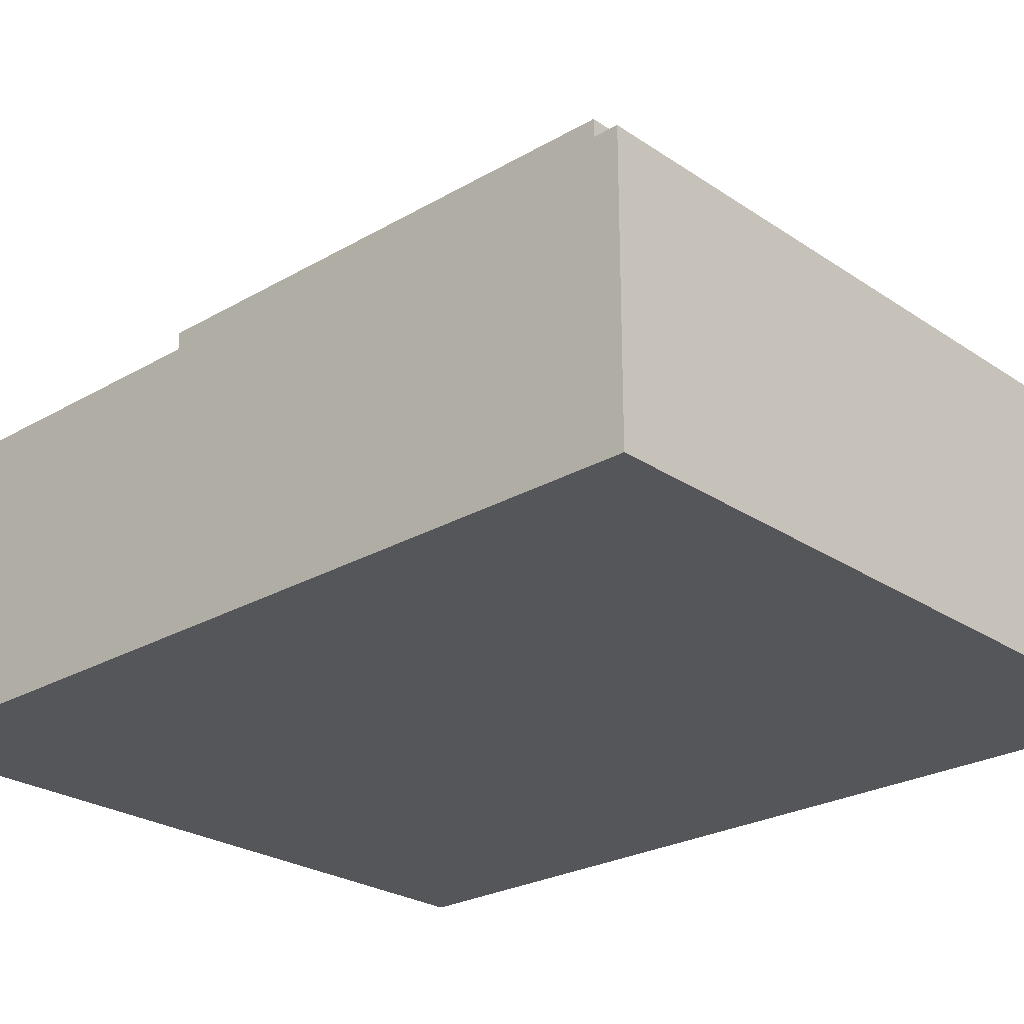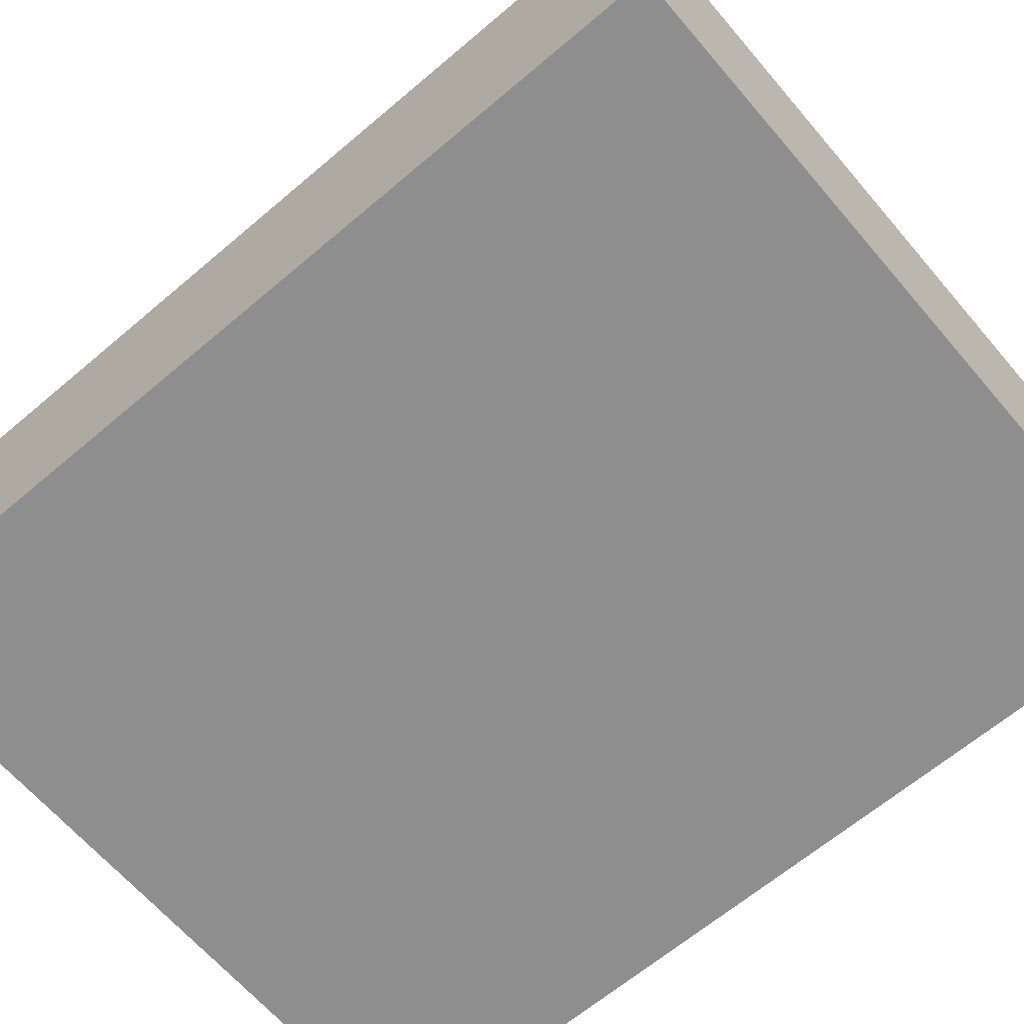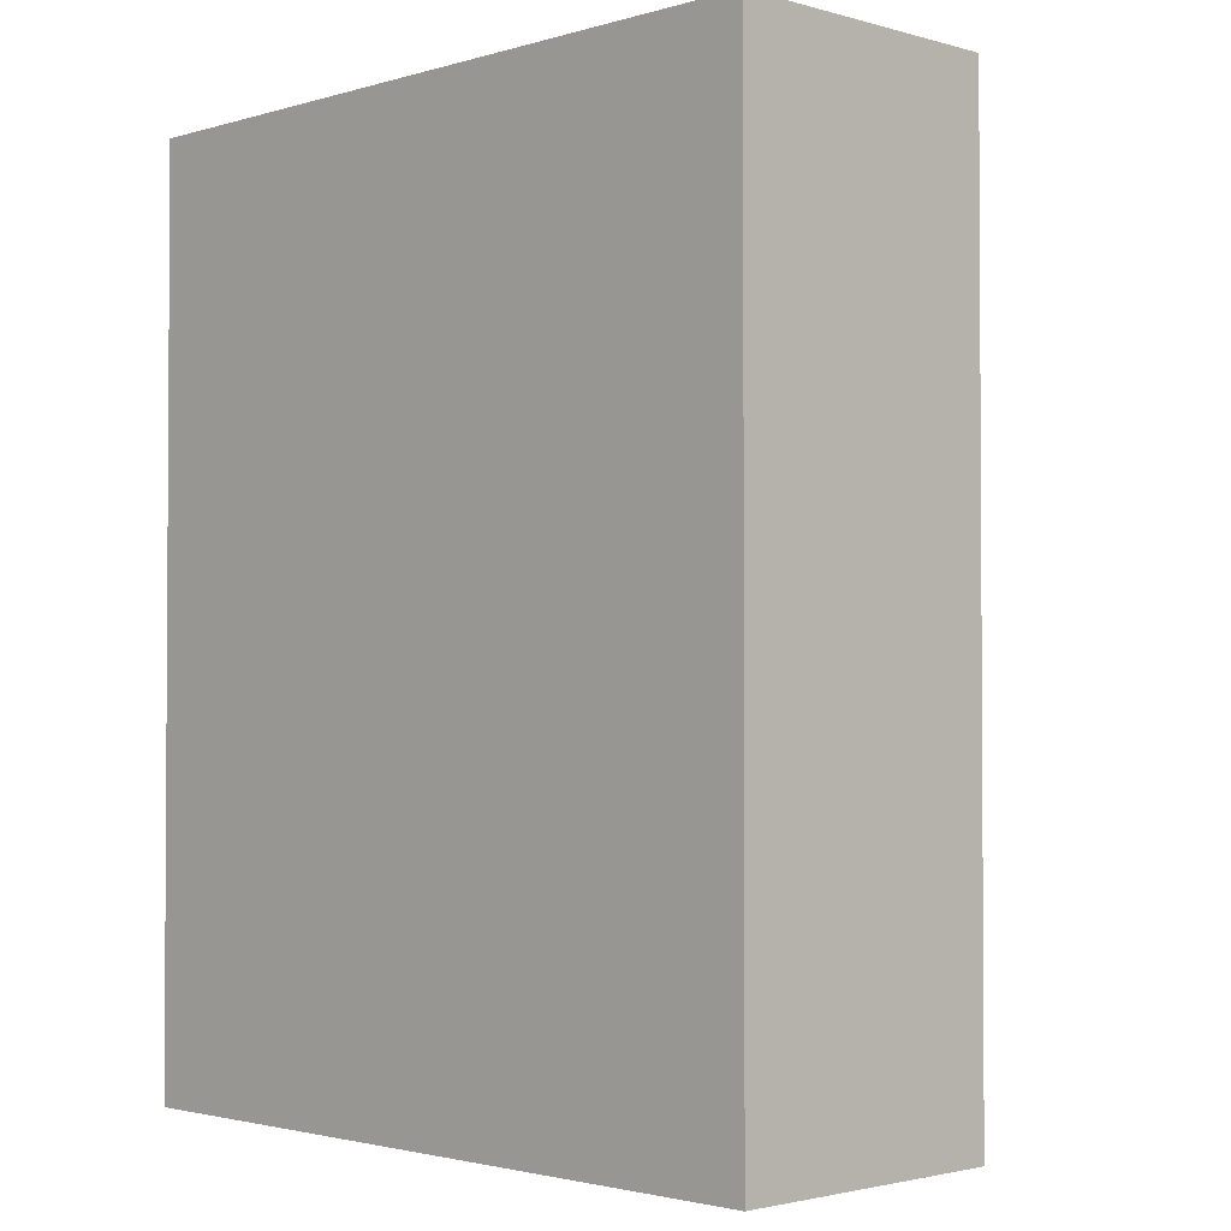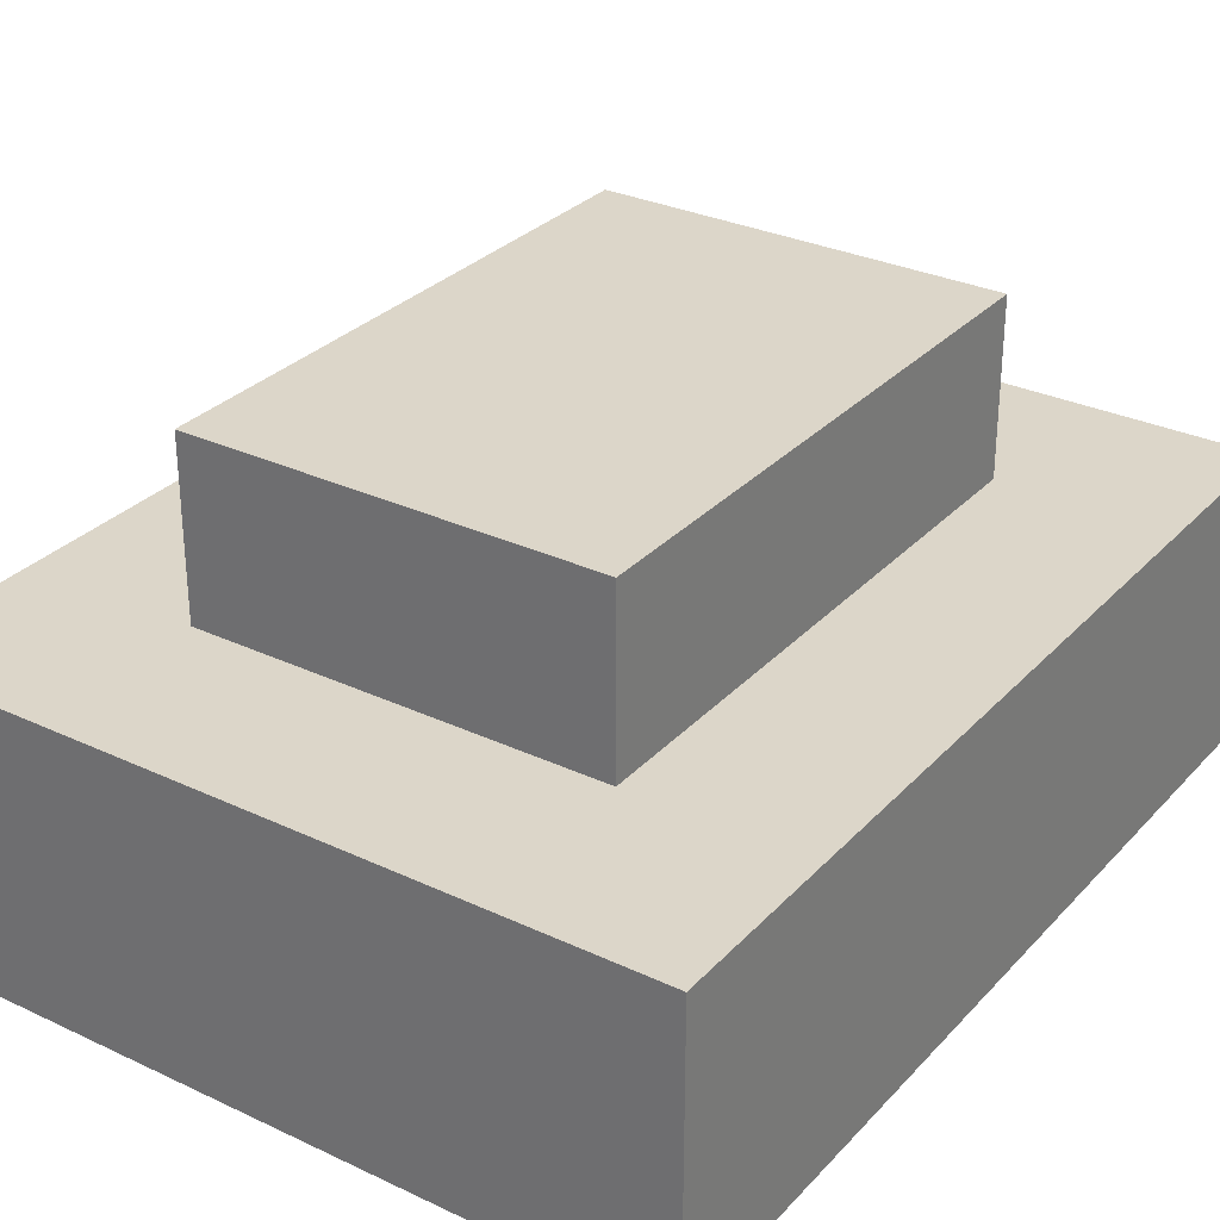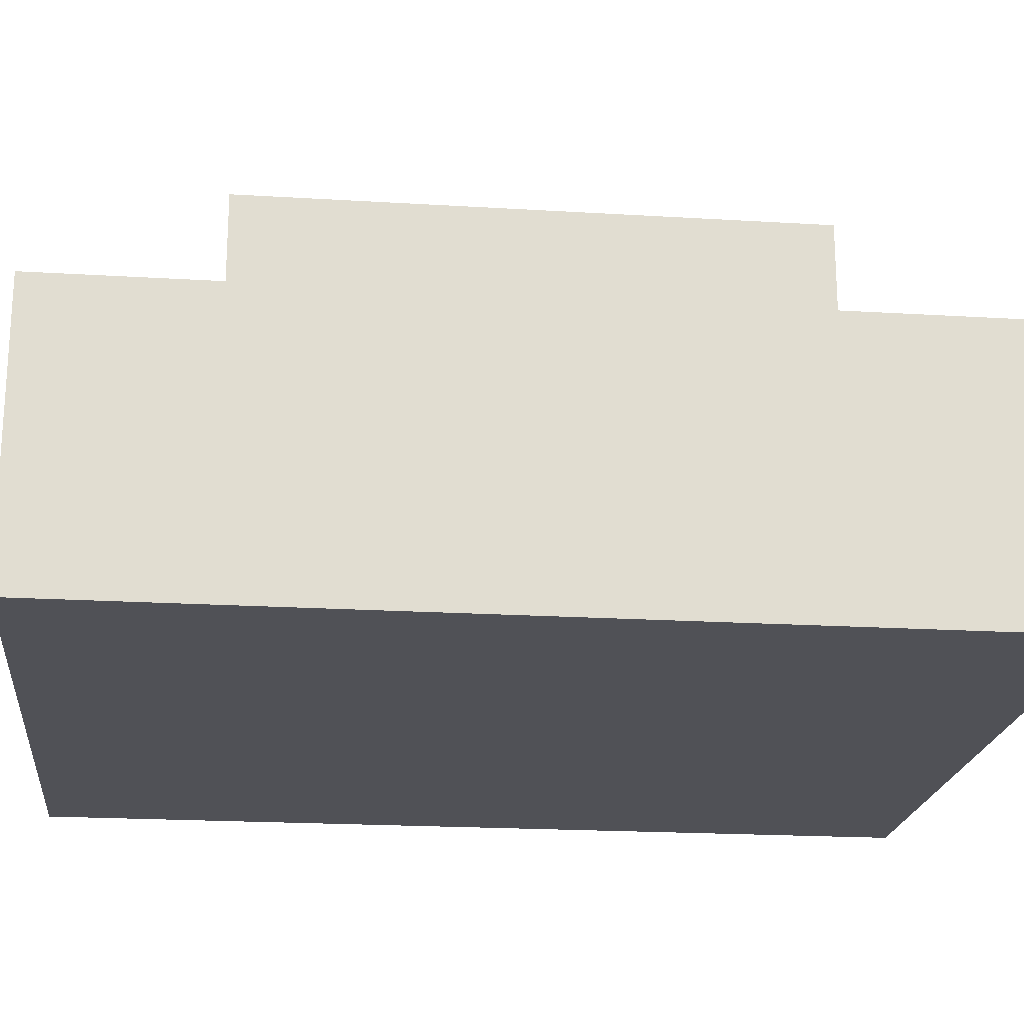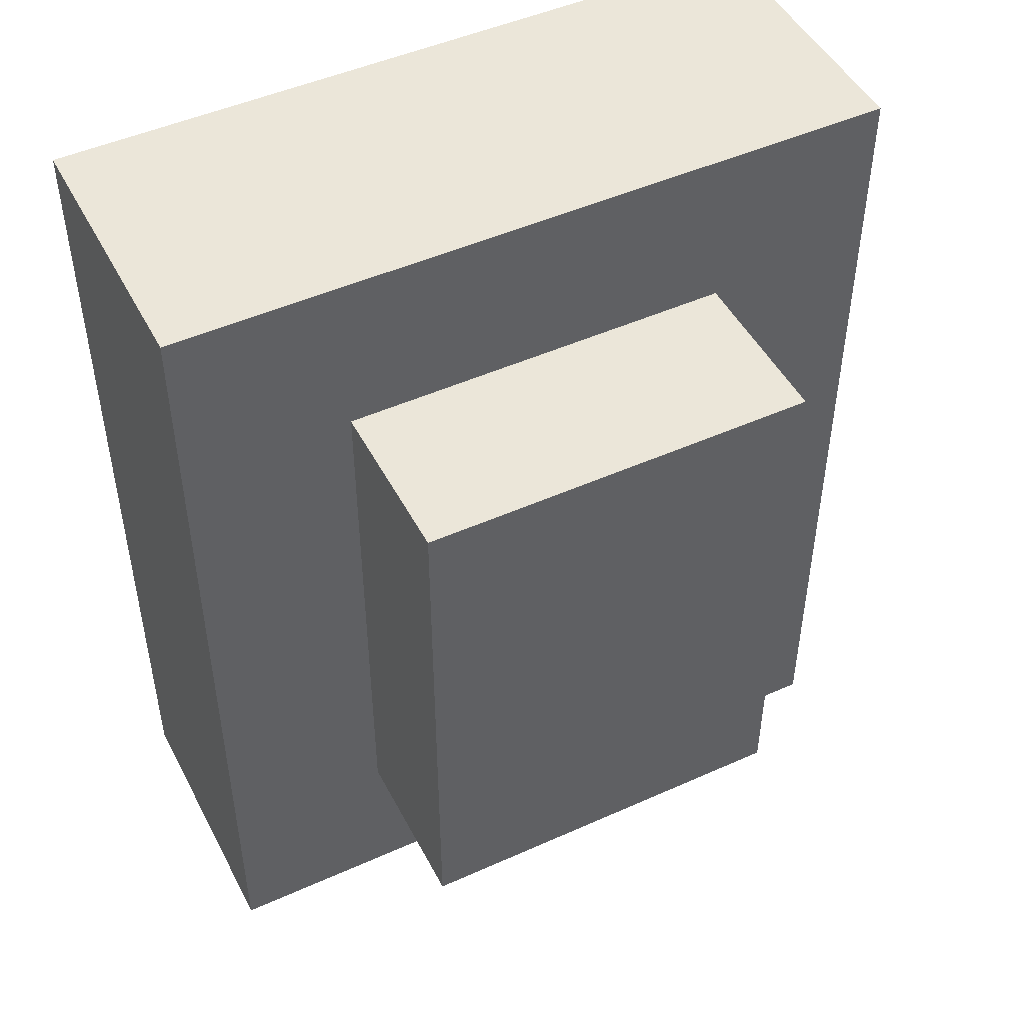
<metadata>
{"format":"obj","ext":"obj","renderer":"f3d","projection":"perspective","resolution":1024,"background":"white","views":[{"elev":-25.4,"azim":-47.1,"up":"+Y"},{"elev":-65.0,"azim":-49.5,"up":"+Y"},{"elev":-2.1,"azim":45.7,"up":"+Z"},{"elev":30.2,"azim":-145.7,"up":"+Y"},{"elev":-20.5,"azim":83.7,"up":"+Y"},{"elev":48.1,"azim":153.3,"up":"+Z"}]}
</metadata>
<code>
g pb_Mesh64798
v 20 0 8
v 14 0 8
v 14 10 8
v 20 10 8
v 14 10 -24
v 20 0 -24
v 20 10 -24
v 14 0 -24
v 7.546e-05 0 8
v 7.546e-05 10 8
v -6 0 8
v -6 10 8
v -0.0002278 10 -24
v -0.0002278 0 -24
v -6 10 -24
v -6 0 -24
v -6 0 8
v -6 0 2
v -6 10 2
v -6 10 8
v 20 10 2
v 20 0 8
v 20 10 8
v 20 0 2
v 14 0 8
v 20 0 8
v 20 0 2
v 14 0 2
v -6 0 8
v 7.546e-05 0 8
v -7.677e-05 0 2
v -6 0 2
v -6 0 -18
v -6 10 -18
v -6 0 -24
v -6 10 -24
v 20 10 -18
v 20 0 -18
v 20 10 -24
v 20 0 -24
v 14 0 -18
v 20 0 -18
v 20 0 -24
v 14 0 -24
v -6 0 -18
v -0.0001519 0 -18
v -0.0002278 0 -24
v -6 0 -24
v 14 10 -18
v 14 10 2
v 14 16 -18
v 14 16 2
v -0.0001519 10 -18
v 14 10 -18
v -0.0001519 16 -18
v 14 16 -18
v 14 10 2
v -7.677e-05 10 2
v 14 16 2
v -7.677e-05 16 2
v -7.677e-05 10 2
v -0.0001519 10 -18
v -7.677e-05 16 2
v -0.0001519 16 -18
v 20 10 2
v 14 10 8
v 14 10 2
v 20 10 8
v -7.677e-05 10 2
v -6 10 8
v -6 10 2
v 7.546e-05 10 8
v 14 10 -18
v 20 10 -18
v 20 10 -24
v 14 10 -24
v -6 10 -18
v -0.0001519 10 -18
v -0.0002278 10 -24
v -6 10 -24
v 14 16 -18
v 14 16 2
v -0.0001519 16 -18
v -7.677e-05 16 2
g pb_Mesh64798_0
f 3 2 1
f 3 1 4
f 7 6 5
f 6 8 5
f 10 9 2
f 10 2 3
f 12 11 9
f 12 9 10
f 5 8 13
f 8 14 13
f 13 14 15
f 14 16 15
f 19 18 17
f 19 17 20
f 23 22 21
f 22 24 21
f 27 26 25
f 27 25 28
f 31 30 29
f 31 29 32
f 28 25 30
f 28 30 31
f 34 33 18
f 34 18 19
f 36 35 33
f 36 33 34
f 21 24 37
f 24 38 37
f 37 38 39
f 38 40 39
f 41 27 28
f 41 42 27
f 43 42 41
f 43 41 44
f 45 31 32
f 45 46 31
f 47 46 45
f 47 45 48
f 46 28 31
f 41 28 46
f 46 44 41
f 47 44 46
f 51 50 49
f 51 52 50
f 55 54 53
f 55 56 54
f 59 58 57
f 59 60 58
f 63 62 61
f 63 64 62
g pb_Mesh64798_1
f 67 66 65
f 66 68 65
f 71 70 69
f 70 72 69
f 69 72 67
f 72 66 67
f 65 74 73
f 67 65 73
f 76 73 75
f 73 74 75
f 69 78 77
f 71 69 77
f 80 77 79
f 77 78 79
f 83 82 81
f 84 82 83
f 78 76 79
f 73 76 78

</code>
